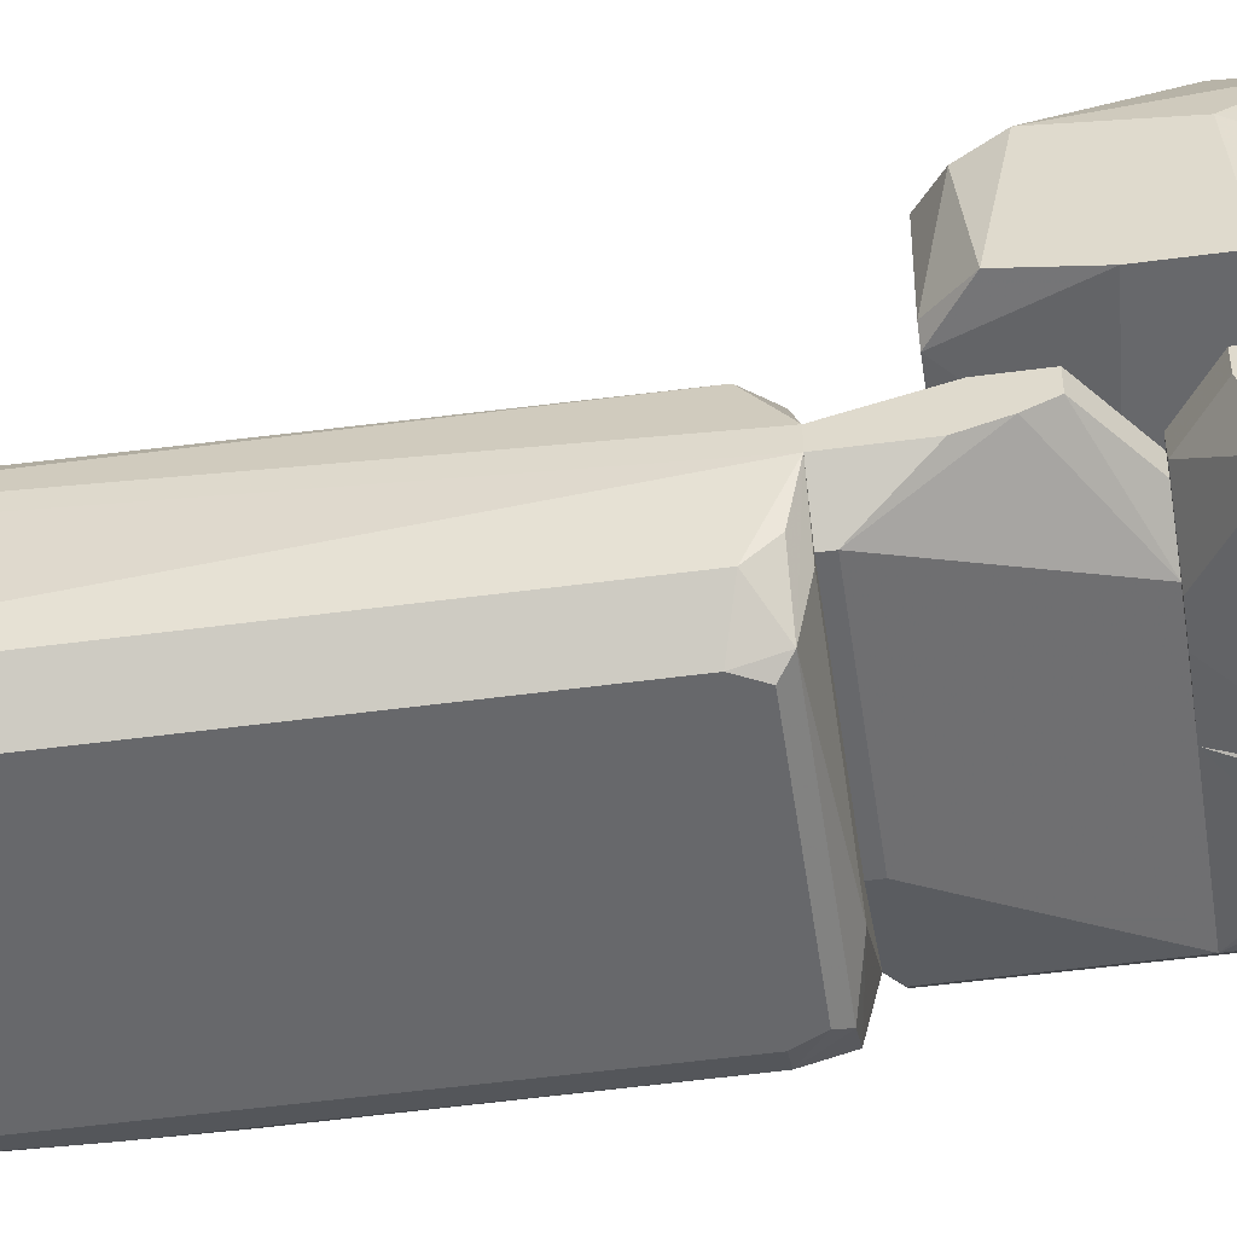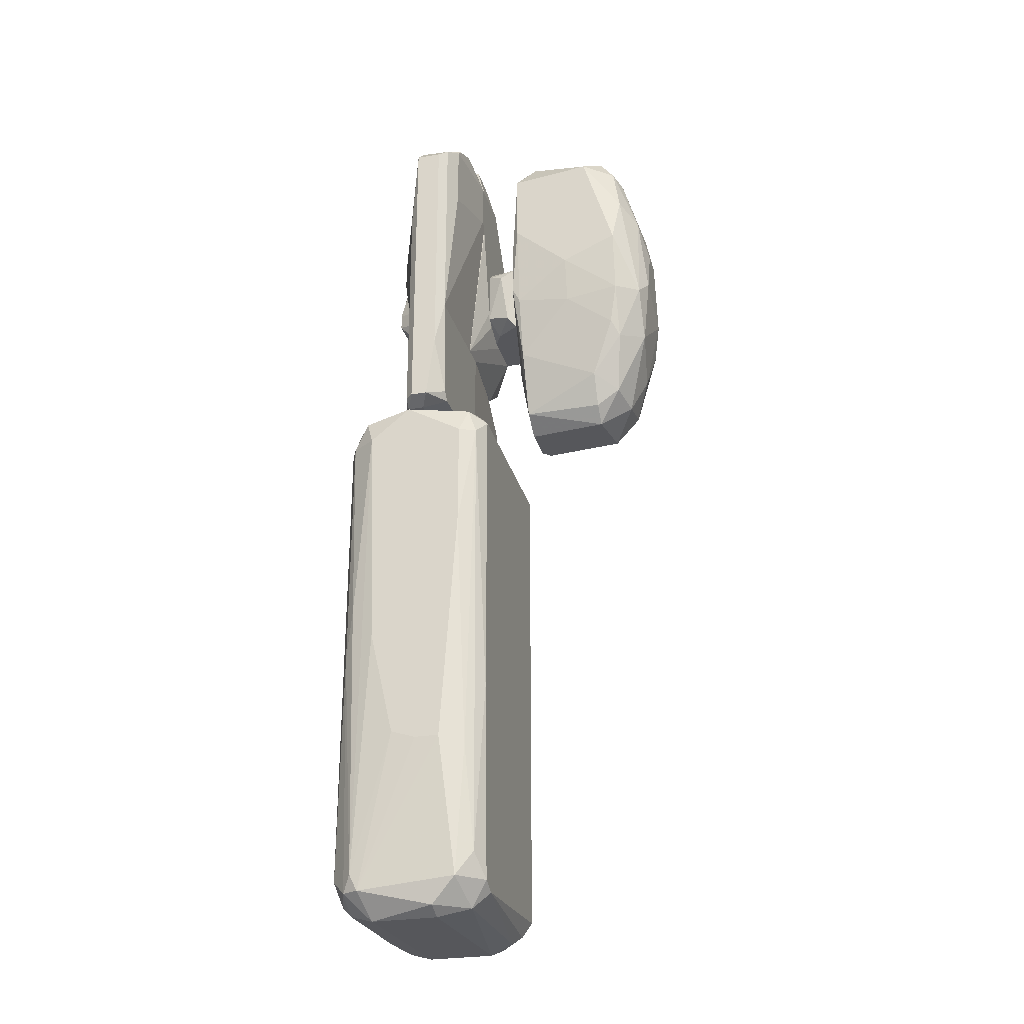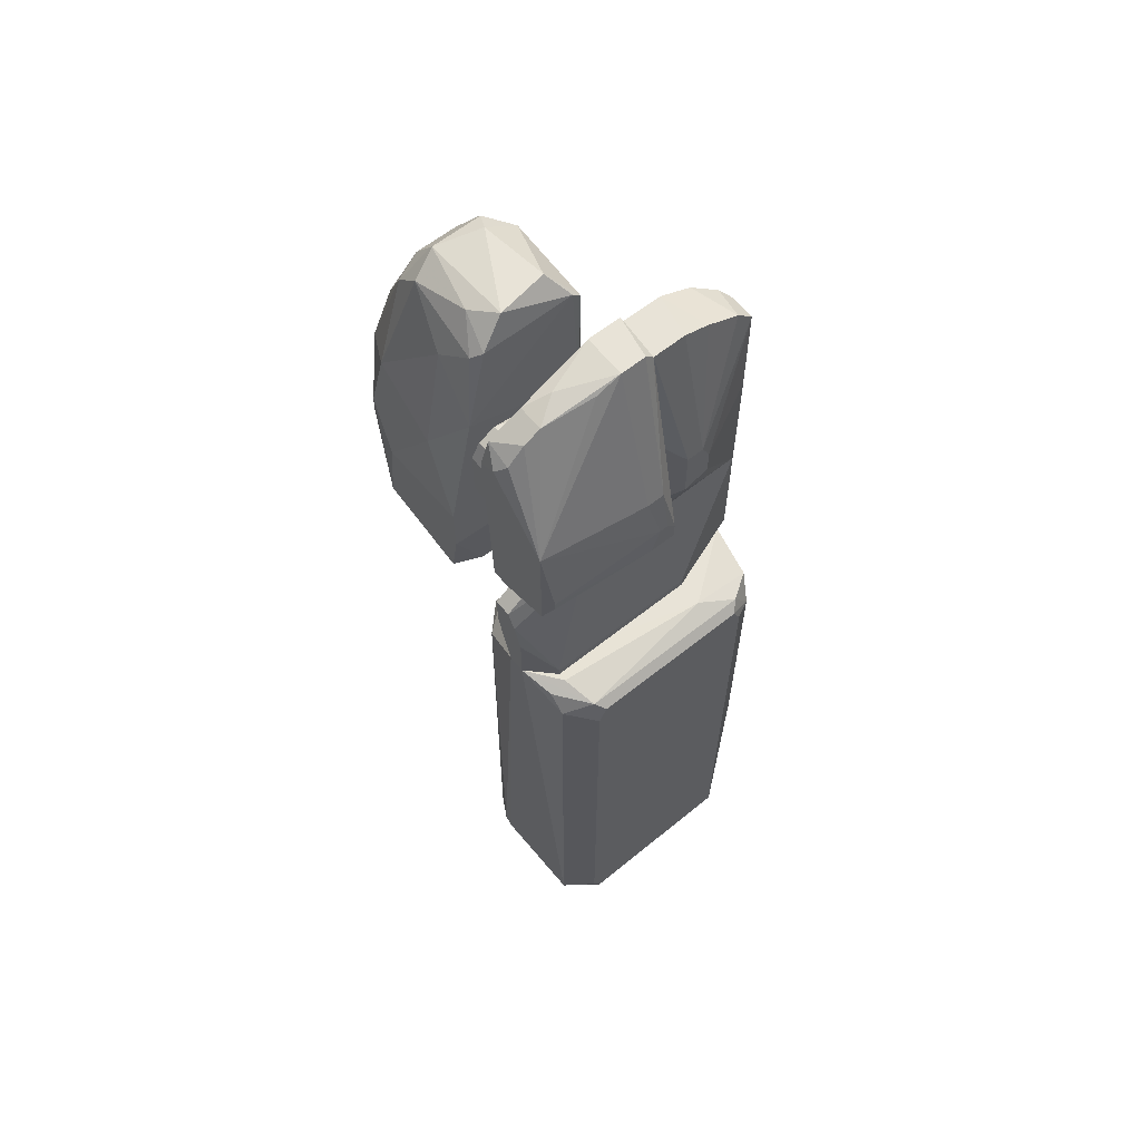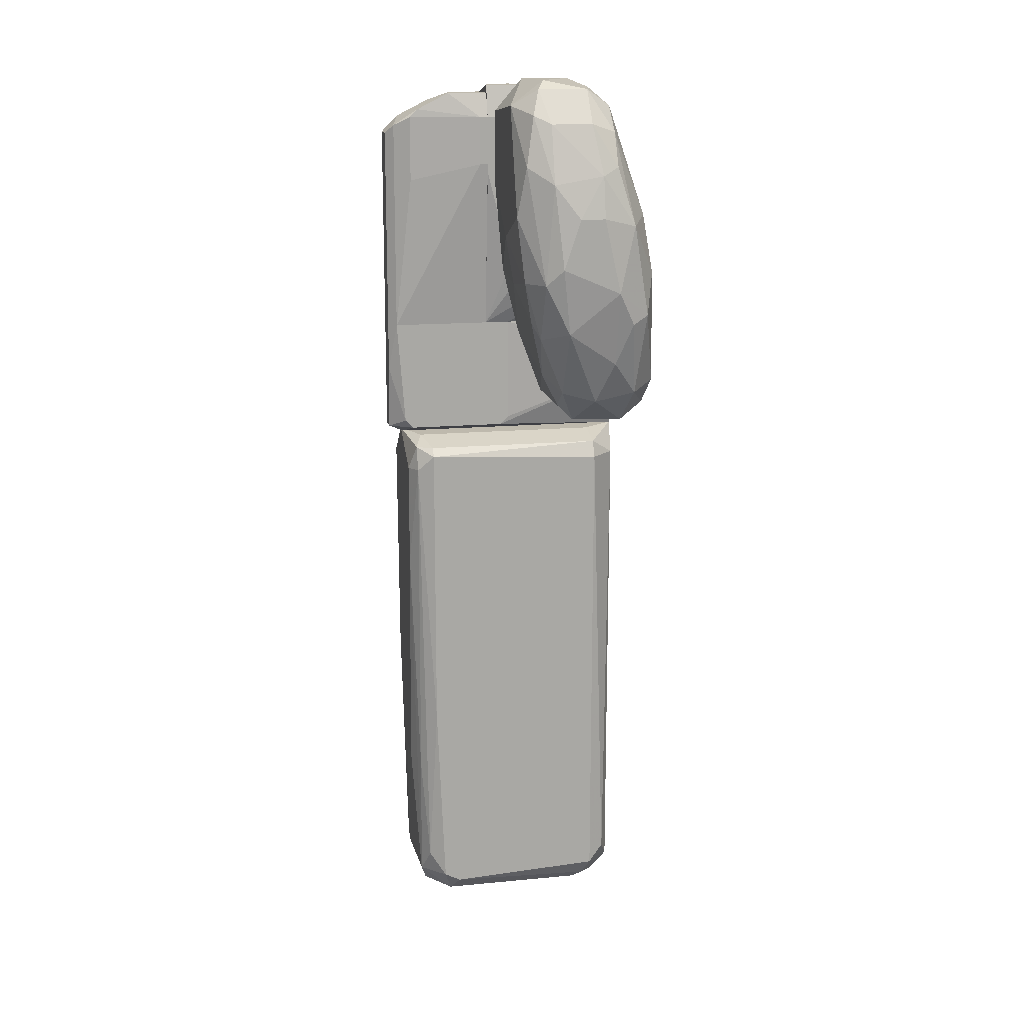
<metadata>
{"format":"obj","ext":"obj","renderer":"f3d","projection":"perspective","resolution":1024,"background":"white","views":[{"elev":-52.5,"azim":98.2,"up":"+Z"},{"elev":-27.2,"azim":-74.8,"up":"+Y"},{"elev":62.4,"azim":141.1,"up":"+Y"},{"elev":15.2,"azim":-11.4,"up":"+Y"}]}
</metadata>
<code>
o convex_0
v 0.003704 0.04492 0.01687
v 0.01043 0.07521 0.04885
v 0.005386 0.07521 0.04885
v 0.008751 0.1021 0.02024
v 0.0239 0.03651 0.01856
v -0.006396 0.09709 0.03538
v 0.003704 0.03819 0.04043
v 0.02221 0.06345 0.04211
v -0.006396 0.08026 0.01856
v 0.01885 0.08195 0.01687
v 0.0138 0.09709 0.03707
v 0.01885 0.03819 0.04211
v -0.004711 0.06176 0.04211
v 0.003704 0.03483 0.01856
v -0.006396 0.09541 0.01856
v 0.01716 0.03146 0.03707
v -0.003027 0.09541 0.04211
v 0.003704 0.05165 0.04717
v -0.004711 0.06512 0.01687
v 0.0239 0.05671 0.01687
v 0.0239 0.03988 0.03707
v 0.000339 0.1021 0.03538
v 0.01716 0.05334 0.04717
v 0.0138 0.0853 0.04548
v -0.006396 0.07521 0.04211
v 0.01716 0.03146 0.01856
v 0.00707 0.03146 0.03538
v 0.000339 0.04156 0.03538
v 0.02053 0.07521 0.04043
v 0.01548 0.09541 0.02024
v 0.008751 0.1005 0.03875
v 0.00202 0.06512 0.04885
v -0.001346 0.1021 0.02193
v -0.004711 0.06176 0.01856
v 0.01716 0.07353 0.04717
v 0.02221 0.07016 0.02529
v 0.01043 0.03651 0.04211
v 0.008751 0.09372 0.0438
v 0.000339 0.08195 0.04717
v 0.0239 0.05502 0.03538
v 0.02053 0.05502 0.04548
v -0.001346 0.06176 0.04717
v 0.0138 0.06008 0.04885
v 0.008751 0.03146 0.01856
v -0.006396 0.07016 0.03034
v 0.0239 0.04662 0.01687
v 0.0138 0.09709 0.01856
v -0.004711 0.0853 0.0438
v 0.02221 0.03483 0.03538
v -0.001346 0.04829 0.01856
v -0.003027 0.05334 0.04043
v 0.01716 0.09036 0.02697
v -0.004711 0.07353 0.01687
v 0.01212 0.1005 0.02529
v 0.0138 0.04492 0.04548
v 0.0138 0.09204 0.04211
v 0.003704 0.03483 0.03538
v 0.01885 0.03146 0.02024
v -0.001346 0.04997 0.04211
v -0.001346 0.1005 0.03875
v 0.01043 0.08363 0.04717
v -0.004711 0.09709 0.01856
v -0.004711 0.06008 0.03034
v 0.000339 0.09372 0.0438
f 39 61 64
f 9 6 15
f 10 1 19
f 1 14 19
f 9 15 19
f 1 10 20
f 5 20 21
f 6 9 25
f 26 16 27
f 4 22 31
f 2 3 32
f 15 6 33
f 22 4 33
f 6 22 33
f 9 19 34
f 8 29 35
f 20 10 36
f 16 12 37
f 18 7 37
f 7 27 37
f 27 16 37
f 32 3 39
f 8 21 40
f 21 20 40
f 29 8 40
f 20 36 40
f 36 29 40
f 21 8 41
f 12 21 41
f 23 12 41
f 8 35 41
f 25 13 42
f 18 32 42
f 32 39 42
f 2 32 43
f 32 18 43
f 35 2 43
f 23 41 43
f 41 35 43
f 14 1 44
f 1 26 44
f 27 14 44
f 26 27 44
f 25 9 45
f 13 25 45
f 9 34 45
f 1 20 46
f 20 5 46
f 26 1 46
f 5 26 46
f 30 10 47
f 17 6 48
f 6 25 48
f 39 17 48
f 25 42 48
f 42 39 48
f 12 16 49
f 21 12 49
f 5 21 49
f 19 14 50
f 14 28 50
f 34 19 50
f 50 28 51
f 11 29 52
f 10 30 52
f 30 11 52
f 36 10 52
f 29 36 52
f 10 19 53
f 19 15 53
f 11 30 54
f 4 31 54
f 31 11 54
f 47 4 54
f 30 47 54
f 12 23 55
f 37 12 55
f 18 37 55
f 43 18 55
f 23 43 55
f 29 11 56
f 11 31 56
f 24 35 56
f 35 29 56
f 38 24 56
f 31 38 56
f 27 7 57
f 14 27 57
f 7 28 57
f 28 14 57
f 26 5 58
f 16 26 58
f 49 16 58
f 5 49 58
f 7 18 59
f 28 7 59
f 42 13 59
f 18 42 59
f 51 28 59
f 13 51 59
f 6 17 60
f 22 6 60
f 31 22 60
f 38 31 60
f 3 2 61
f 2 35 61
f 35 24 61
f 24 38 61
f 39 3 61
f 33 4 62
f 15 33 62
f 4 47 62
f 47 10 62
f 10 53 62
f 53 15 62
f 13 45 63
f 45 34 63
f 34 50 63
f 50 51 63
f 51 13 63
f 17 39 64
f 60 17 64
f 38 60 64
f 61 38 64
o convex_1
v 0.02221 0.02135 -0.00837
v -0.02491 -0.05435 0.001725
v -0.02491 -0.05435 0.006774
v 0.02221 -0.08466 0.008458
v 0.01548 -0.08297 -0.01679
v -0.01985 0.01966 0.01519
v -0.01817 0.0163 -0.01679
v -0.02154 -0.08466 -0.01342
v 0.01716 0.01799 0.01519
v -0.01817 -0.08297 0.01519
v 0.01716 0.0163 -0.01679
v -0.02491 0.02303 -0.001637
v 0.01716 -0.08297 0.01519
v 0.02221 -0.08297 -0.01173
v 0.0239 0.02304 0.001725
v 0.01548 -0.08972 0.006774
v -0.01817 -0.0813 -0.01679
v -0.01817 -0.08972 -0.008367
v -0.02491 0.0163 -0.01005
v -0.02322 -0.08297 0.01013
v -0.02322 0.0163 0.01351
v -0.01144 0.02303 -0.01173
v 0.02221 0.01799 0.01014
v -0.01649 -0.08803 0.01182
v 0.01716 -0.08803 -0.01173
v -0.02322 -0.08466 -0.01005
v 0.02221 0.01799 -0.01174
v 0.02053 -0.07961 0.01351
v 0.01716 0.02135 0.01351
v -0.02322 -0.02409 -0.01342
v 0.01716 0.02135 -0.0151
v -0.02154 0.02303 0.006774
v -0.02491 0.0163 0.01013
v -0.01649 -0.08803 -0.01342
v -0.01817 0.02135 -0.0151
v -0.01817 -0.08972 0.005086
v 0.0239 0.02304 -0.001637
v -0.02491 -0.03083 -0.008367
v 0.01716 -0.07961 -0.01679
v 0.01548 -0.08972 -0.006683
v -0.02154 0.0163 -0.0151
v -0.02154 -0.07792 0.01351
v 0.01548 -0.08634 0.01351
v 0.02221 -0.08297 0.01013
v -0.02322 0.02135 0.01182
v -0.02154 -0.08803 0.005086
v -0.01649 0.01966 -0.01679
v -0.02491 -0.005578 0.01013
v -0.02322 -0.0813 -0.01173
v -0.01985 -0.04259 0.01519
v 0.01716 0.02303 0.006774
v -0.02322 0.02135 -0.01173
v 0.01884 -0.08803 -0.01005
v 0.01884 0.02303 -0.008367
v -0.0148 -0.08466 0.01519
v 0.01379 -0.08634 -0.0151
v -0.01649 -0.08634 -0.0151
v -0.02154 -0.03418 -0.0151
v -0.01985 0.02135 0.01351
v -0.02491 -0.05267 -0.003321
v 0.01548 0.01966 -0.01679
v 0.01379 -0.08803 0.01182
v 0.01884 -0.08803 0.008458
v -0.02322 -0.05605 0.01182
f 85 112 128
f 73 70 74
f 69 71 75
f 66 67 76
f 73 74 77
f 71 69 81
f 66 76 83
f 74 84 88
f 69 78 89
f 67 66 90
f 72 82 90
f 84 67 90
f 73 77 92
f 87 73 92
f 70 73 93
f 73 87 93
f 87 79 93
f 65 91 95
f 91 75 95
f 79 76 96
f 76 67 97
f 82 72 98
f 86 95 99
f 82 80 100
f 80 88 100
f 68 78 101
f 79 68 101
f 76 79 101
f 86 76 101
f 91 65 101
f 78 91 101
f 65 95 101
f 66 83 102
f 69 75 103
f 78 69 103
f 75 91 103
f 91 78 103
f 80 82 104
f 82 98 104
f 98 89 104
f 71 81 105
f 94 83 105
f 84 74 106
f 68 77 107
f 77 68 108
f 68 79 108
f 79 87 108
f 92 77 108
f 87 92 108
f 85 70 109
f 96 76 109
f 76 97 109
f 97 85 109
f 88 84 110
f 90 82 110
f 84 90 110
f 82 100 110
f 100 88 110
f 75 71 111
f 99 95 111
f 71 105 111
f 105 99 111
f 67 84 112
f 97 67 112
f 85 97 112
f 72 90 113
f 83 94 113
f 102 83 113
f 74 70 114
f 70 85 114
f 106 74 114
f 85 106 114
f 93 79 115
f 79 96 115
f 96 93 115
f 83 76 116
f 76 86 116
f 86 99 116
f 105 83 116
f 99 105 116
f 78 68 117
f 89 78 117
f 80 104 117
f 104 89 117
f 95 86 118
f 86 101 118
f 101 95 118
f 77 74 119
f 74 88 119
f 107 77 119
f 69 89 120
f 89 98 120
f 120 98 121
f 81 69 121
f 72 81 121
f 98 72 121
f 69 120 121
f 81 72 122
f 105 81 122
f 94 105 122
f 72 113 122
f 113 94 122
f 70 93 123
f 93 96 123
f 109 70 123
f 96 109 123
f 90 66 124
f 66 102 124
f 113 90 124
f 102 113 124
f 95 75 125
f 75 111 125
f 111 95 125
f 88 80 126
f 119 88 126
f 107 119 126
f 68 107 127
f 117 68 127
f 80 117 127
f 126 80 127
f 107 126 127
f 84 106 128
f 106 85 128
f 112 84 128
o convex_2
v -0.02827 0.02473 0.003409
v 0.01548 0.04829 0.005092
v 0.01548 0.04829 0.001726
v 0.0239 0.02304 0.001726
v -0.01144 0.02304 -0.006689
v -0.02659 0.04829 -0.00164
v 0.01885 0.02473 -0.006689
v -0.02659 0.04829 0.006775
v -0.003026 0.02473 0.006775
v 0.0239 0.04155 0.005092
v 0.008746 0.04829 -0.00164
v -0.0249 0.02304 -0.00164
v -0.02322 0.02473 0.006775
v -0.001356 0.04829 0.006775
v 0.0239 0.03819 4.3e-05
v 0.0239 0.03483 0.005092
v 0.0239 0.02304 -0.00164
v -0.02827 0.04829 4.3e-05
v -0.02659 0.02473 -0.00164
v -0.0249 0.02304 0.001726
v 0.01885 0.02304 -0.006689
v -0.01144 0.02473 -0.006689
v -0.02827 0.04829 0.005092
v -0.02827 0.02473 4.3e-05
v 0.0239 0.04155 0.001726
v -0.0249 0.02641 0.006775
v 0.0239 0.03315 -0.00164
v -0.02827 0.03819 0.005092
v -0.001356 0.02641 0.006775
f 144 142 157
f 130 131 134
f 130 134 136
f 131 130 138
f 134 131 139
f 135 134 139
f 133 132 140
f 132 137 141
f 137 136 141
f 130 136 142
f 136 137 142
f 138 130 142
f 138 132 143
f 135 139 143
f 137 132 144
f 132 138 144
f 138 142 144
f 132 133 145
f 143 132 145
f 136 134 146
f 134 133 147
f 133 140 147
f 146 134 147
f 140 132 148
f 129 140 148
f 141 129 148
f 132 141 148
f 133 135 149
f 145 133 149
f 135 145 149
f 133 134 150
f 135 133 150
f 134 135 150
f 146 129 151
f 136 146 151
f 140 129 152
f 129 146 152
f 147 140 152
f 146 147 152
f 131 138 153
f 139 131 153
f 138 143 153
f 143 139 153
f 129 141 154
f 141 136 154
f 135 143 155
f 145 135 155
f 143 145 155
f 151 129 156
f 136 151 156
f 129 154 156
f 154 136 156
f 142 137 157
f 137 144 157
o convex_3
v -0.006398 0.09878 0.008458
v -0.02827 0.04829 4.4e-05
v -0.02659 0.04829 -0.001639
v -0.006398 0.04829 0.006774
v -0.009764 0.07185 -0.006689
v -0.02659 0.09204 0.006774
v -0.02827 0.09036 4.4e-05
v -0.02659 0.04829 0.006774
v -0.006398 0.09878 4.4e-05
v -0.006398 0.04829 -0.001639
v -0.008081 0.08363 0.01014
v -0.01481 0.06344 -0.006689
v -0.02154 0.09541 0.008458
v -0.01818 0.09709 4.4e-05
v -0.02827 0.09036 0.005092
v -0.02322 0.08026 0.008458
v -0.006398 0.07521 -0.003321
v -0.009764 0.06175 -0.006689
v -0.01481 0.09878 0.008458
v -0.006398 0.09372 0.01014
v -0.01313 0.07185 -0.006689
v -0.02827 0.04829 0.005092
v -0.02659 0.07353 -0.001639
v -0.02491 0.09372 4.4e-05
v -0.01313 0.09878 4.4e-05
v -0.01481 0.06849 -0.006689
v -0.006398 0.05671 -0.003321
v -0.02322 0.09372 0.008458
v -0.0165 0.05671 -0.005005
v -0.006398 0.08363 0.01014
v -0.008081 0.09372 0.01014
f 185 168 188
f 159 160 161
f 160 159 164
f 159 161 165
f 158 161 166
f 161 160 167
f 166 161 167
f 165 161 168
f 164 159 172
f 165 163 172
f 163 165 173
f 165 168 173
f 162 166 174
f 166 167 174
f 169 162 175
f 162 174 175
f 158 166 176
f 161 158 177
f 158 176 177
f 166 162 178
f 162 169 178
f 159 165 179
f 172 159 179
f 165 172 179
f 160 164 180
f 169 160 180
f 163 170 181
f 172 163 181
f 164 172 181
f 170 176 181
f 176 171 181
f 178 164 181
f 171 178 181
f 176 166 182
f 171 176 182
f 166 178 182
f 178 171 182
f 164 178 183
f 178 169 183
f 180 164 183
f 169 180 183
f 174 167 184
f 167 175 184
f 175 174 184
f 170 163 185
f 163 173 185
f 173 168 185
f 167 160 186
f 160 169 186
f 175 167 186
f 169 175 186
f 168 161 187
f 161 177 187
f 177 168 187
f 176 170 188
f 168 177 188
f 177 176 188
f 170 185 188
o convex_4
v 0.0239 0.09036 0.003408
v -0.006396 0.04829 -0.001638
v -0.006396 0.04829 0.006775
v -0.006396 0.1005 0.008458
v -0.001346 0.06512 -0.01174
v 0.0239 0.05334 0.005091
v 0.0239 0.0567 -0.008371
v 0.01885 0.07186 0.01014
v 0.0239 0.07689 -0.008371
v -0.004711 0.1005 4.1e-05
v 0.000339 0.05839 0.01014
v 0.02221 0.09372 0.006775
v 0.01716 0.04829 0.005091
v -0.006396 0.09372 0.01014
v 0.01548 0.09709 0.001725
v -0.003027 0.06007 -0.01174
v 0.01548 0.0567 0.01014
v 0.008751 0.04829 -0.003321
v -0.006396 0.06175 -0.006688
v -0.001346 0.07354 -0.01005
v 0.003704 0.09372 0.01014
v 0.02221 0.06007 -0.01005
v -0.006396 0.09878 4.1e-05
v 0.000339 0.1005 0.008458
v 0.000339 0.1005 4.1e-05
v 0.0239 0.08868 0.006775
v 0.01716 0.04829 0.001725
v -0.006396 0.08194 0.01014
v 0.01885 0.06175 0.01014
v 0.02221 0.09204 0.001725
v 0.01043 0.09878 0.005091
v -0.003027 0.06344 -0.01174
v 0.00202 0.06007 -0.01174
v 0.003704 0.04829 -0.003321
v 0.000339 0.06512 -0.01174
v 0.01548 0.09709 0.006775
v 0.01885 0.09541 0.001725
v 0.0239 0.05334 0.001725
v -0.001346 0.04829 0.006775
v 0.00202 0.07354 -0.01005
v 0.02221 0.06175 -0.01005
v 0.005386 0.09878 4.1e-05
v -0.006396 0.05839 -0.006688
v -0.001346 0.06175 0.01014
v 0.00707 0.0567 0.01014
v 0.01716 0.07521 0.01014
f 209 196 234
f 190 191 192
f 189 194 195
f 189 195 197
f 191 190 201
f 192 191 202
f 199 196 202
f 196 199 205
f 201 194 205
f 201 190 206
f 190 192 207
f 192 202 209
f 202 196 209
f 197 195 210
f 192 198 211
f 207 192 211
f 198 208 211
f 198 192 212
f 192 209 212
f 209 200 212
f 208 198 213
f 198 212 213
f 194 189 214
f 189 200 214
f 200 196 214
f 194 201 215
f 201 206 215
f 206 195 215
f 202 191 216
f 199 202 216
f 205 194 217
f 196 205 217
f 194 214 217
f 214 196 217
f 189 197 218
f 200 189 218
f 203 213 219
f 213 212 219
f 193 204 220
f 204 207 220
f 208 193 220
f 207 211 220
f 211 208 220
f 204 193 221
f 195 206 221
f 206 204 221
f 210 195 221
f 190 204 222
f 206 190 222
f 204 206 222
f 193 208 223
f 221 193 223
f 200 203 224
f 212 200 224
f 203 219 224
f 219 212 224
f 197 203 225
f 203 200 225
f 218 197 225
f 200 218 225
f 195 194 226
f 194 215 226
f 215 195 226
f 191 201 227
f 205 191 227
f 201 205 227
f 213 197 228
f 208 213 228
f 223 208 228
f 197 223 228
f 197 210 229
f 210 221 229
f 223 197 229
f 221 223 229
f 203 197 230
f 197 213 230
f 213 203 230
f 204 190 231
f 190 207 231
f 207 204 231
f 191 199 232
f 216 191 232
f 199 216 232
f 199 191 233
f 191 205 233
f 205 199 233
f 196 200 234
f 200 209 234
o convex_5
v 0.00202 0.0567 0.01182
v 0.0138 0.0769 0.01687
v 0.0138 0.0769 0.01519
v 0.01716 0.05839 0.01014
v 0.000337 0.07353 0.01014
v -0.001346 0.0567 0.01687
v 0.01548 0.0567 0.01687
v 0.01885 0.07185 0.01014
v -0.00303 0.07185 0.01687
v -0.001346 0.06007 0.01014
v 0.01885 0.06175 0.01687
v 0.01885 0.07185 0.01687
v 0.01716 0.07521 0.01014
v 0.007072 0.0769 0.01519
v 0.01548 0.0567 0.01014
v -0.00303 0.05839 0.01519
v -0.00303 0.07017 0.01351
v 0.01885 0.06175 0.01014
v 0.003704 0.07521 0.01014
v 0.00202 0.07521 0.01687
v -0.001346 0.07185 0.01014
v 0.01212 0.0769 0.01351
v 0.005387 0.0567 0.01014
v 0.01716 0.07521 0.01687
f 246 247 258
f 236 240 241
f 240 235 241
f 238 239 242
f 240 236 243
f 239 238 244
f 236 241 245
f 241 238 245
f 245 242 246
f 236 245 246
f 237 236 247
f 242 239 247
f 246 242 247
f 236 237 248
f 238 241 249
f 241 235 249
f 244 238 249
f 235 240 250
f 240 243 250
f 244 235 250
f 244 250 251
f 250 243 251
f 238 242 252
f 245 238 252
f 242 245 252
f 247 239 253
f 248 253 254
f 243 236 254
f 239 243 254
f 236 248 254
f 253 239 254
f 243 239 255
f 239 244 255
f 244 251 255
f 251 243 255
f 237 247 256
f 248 237 256
f 247 253 256
f 253 248 256
f 235 244 257
f 249 235 257
f 244 249 257
f 236 246 258
f 247 236 258

</code>
